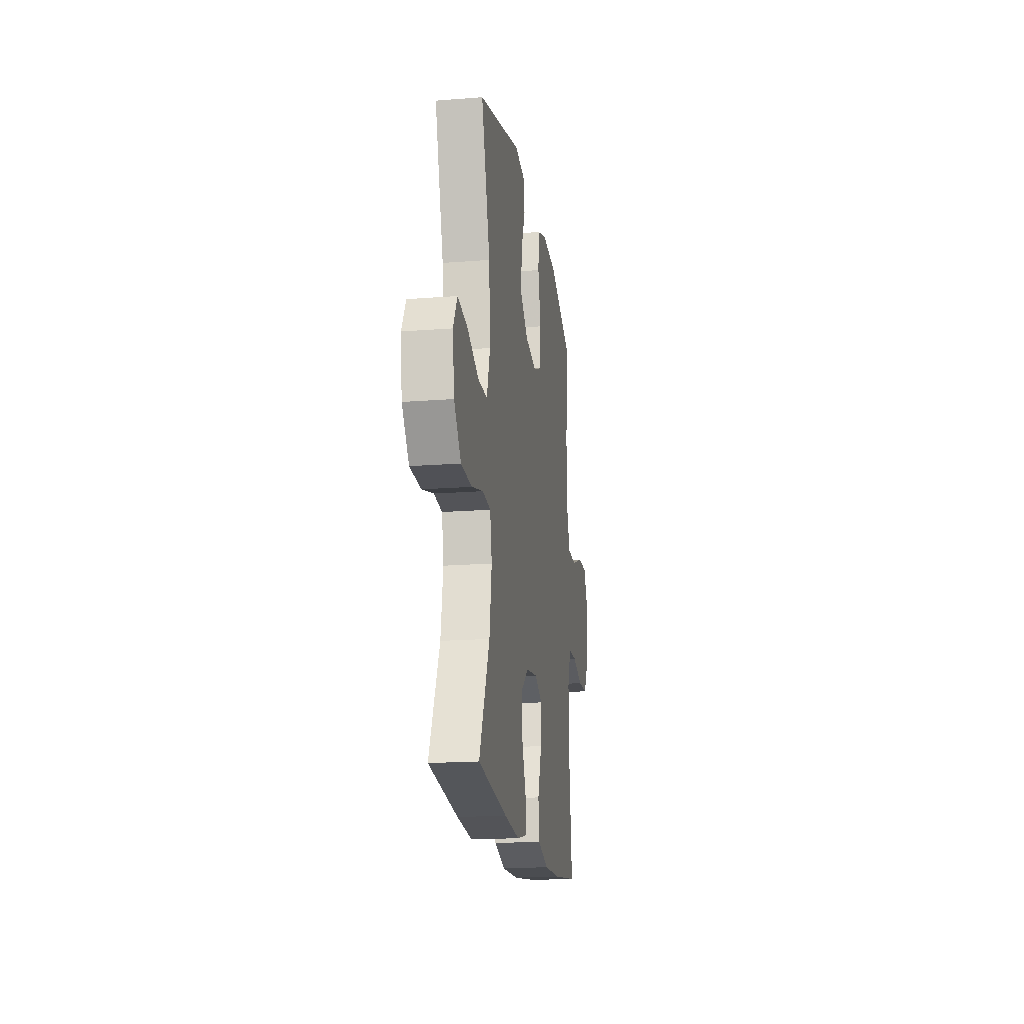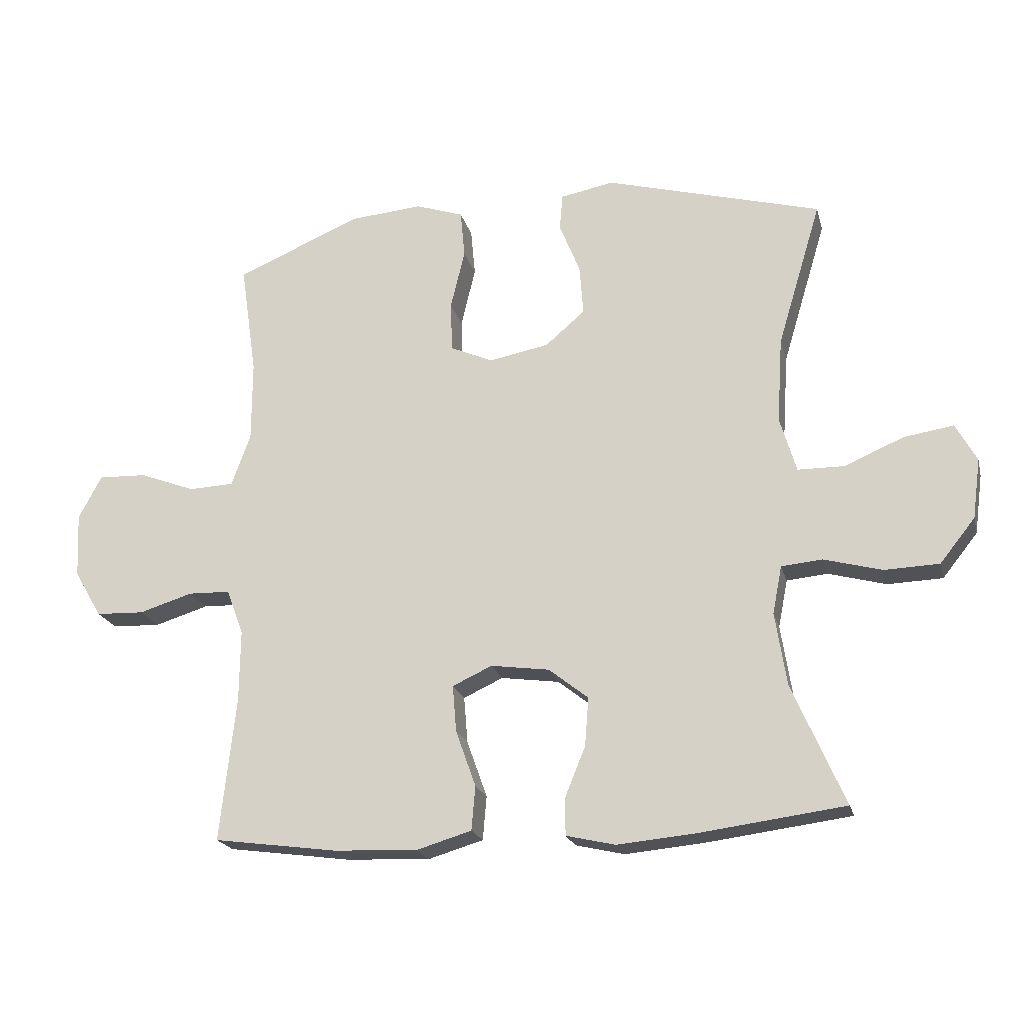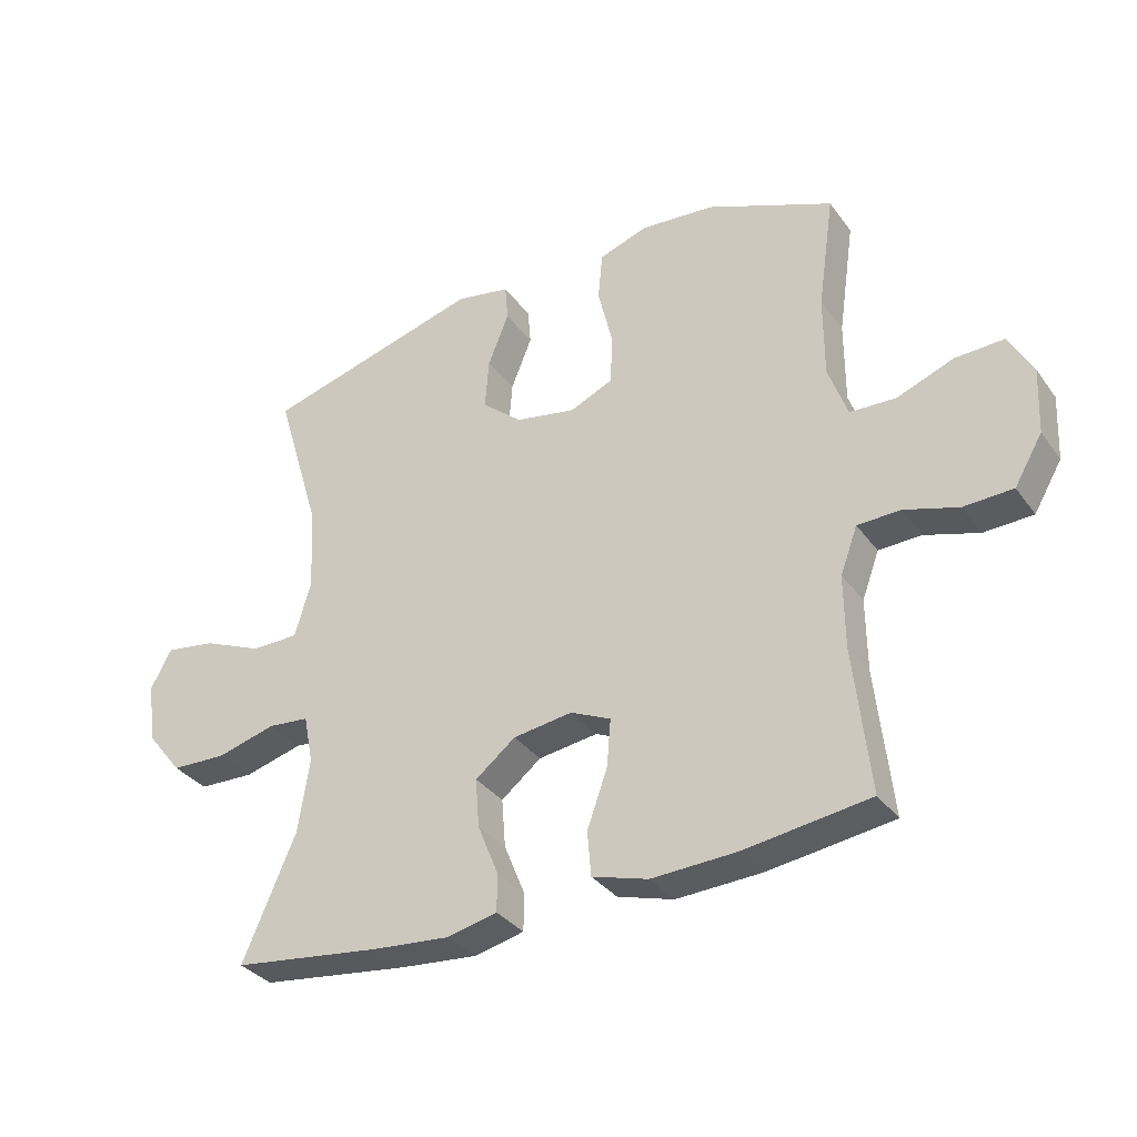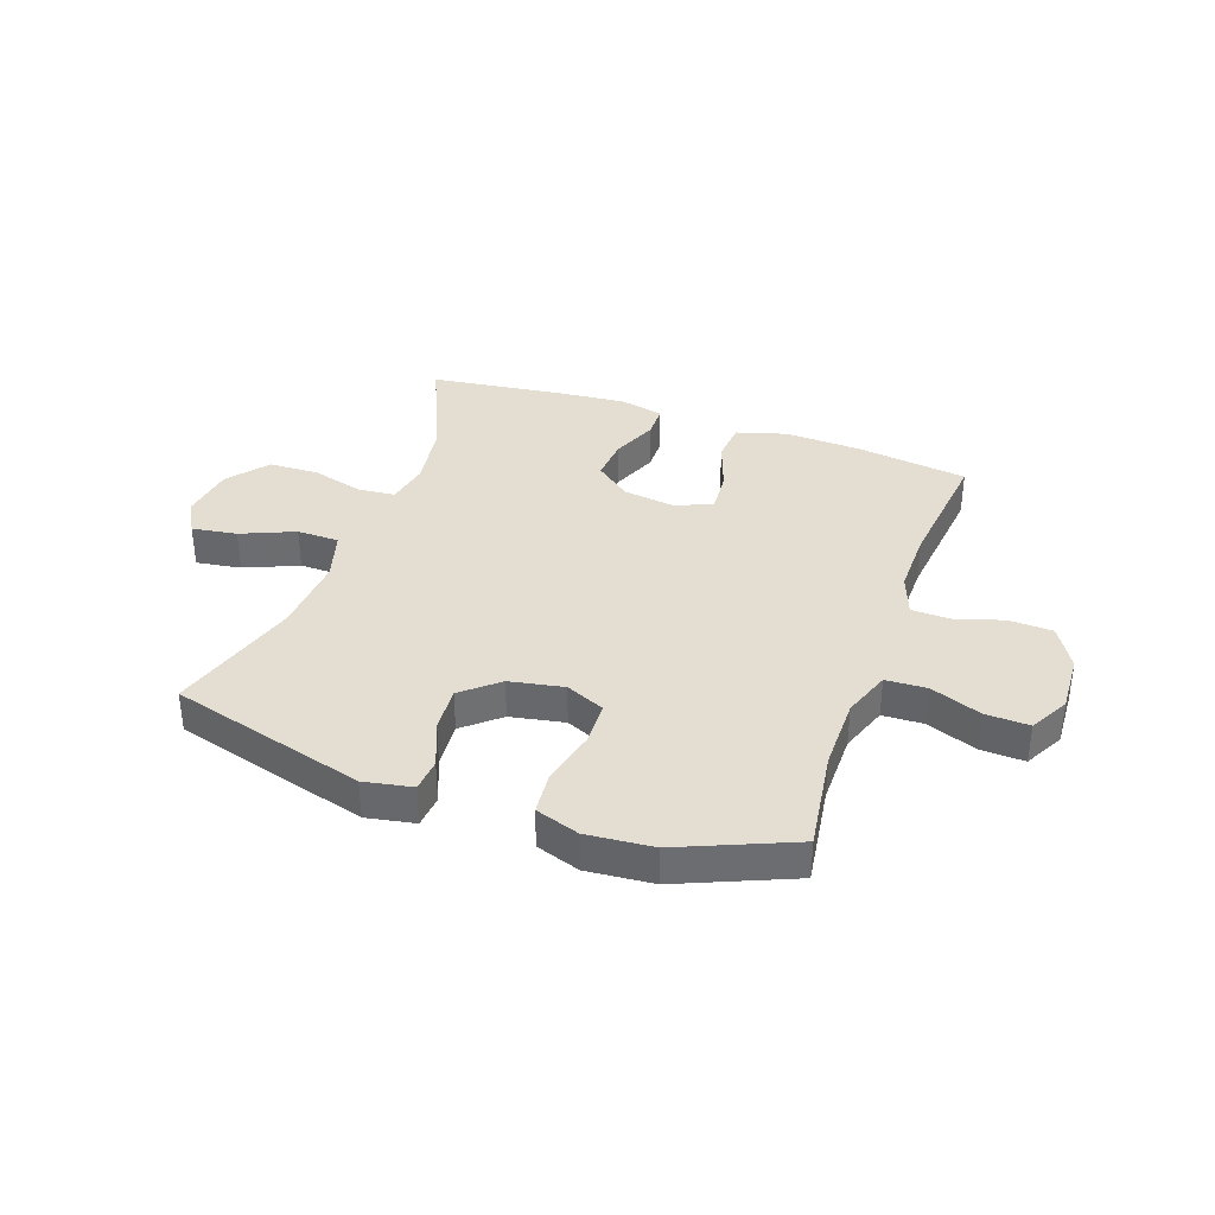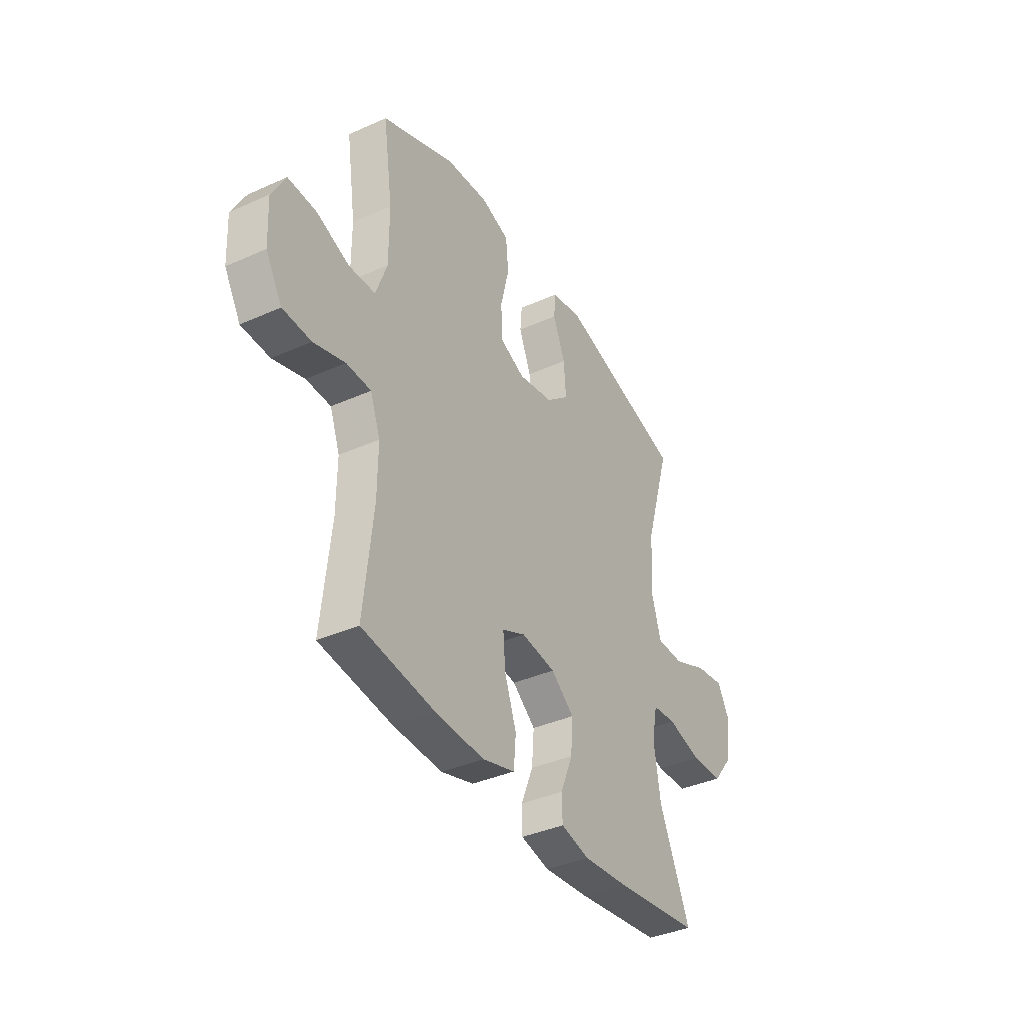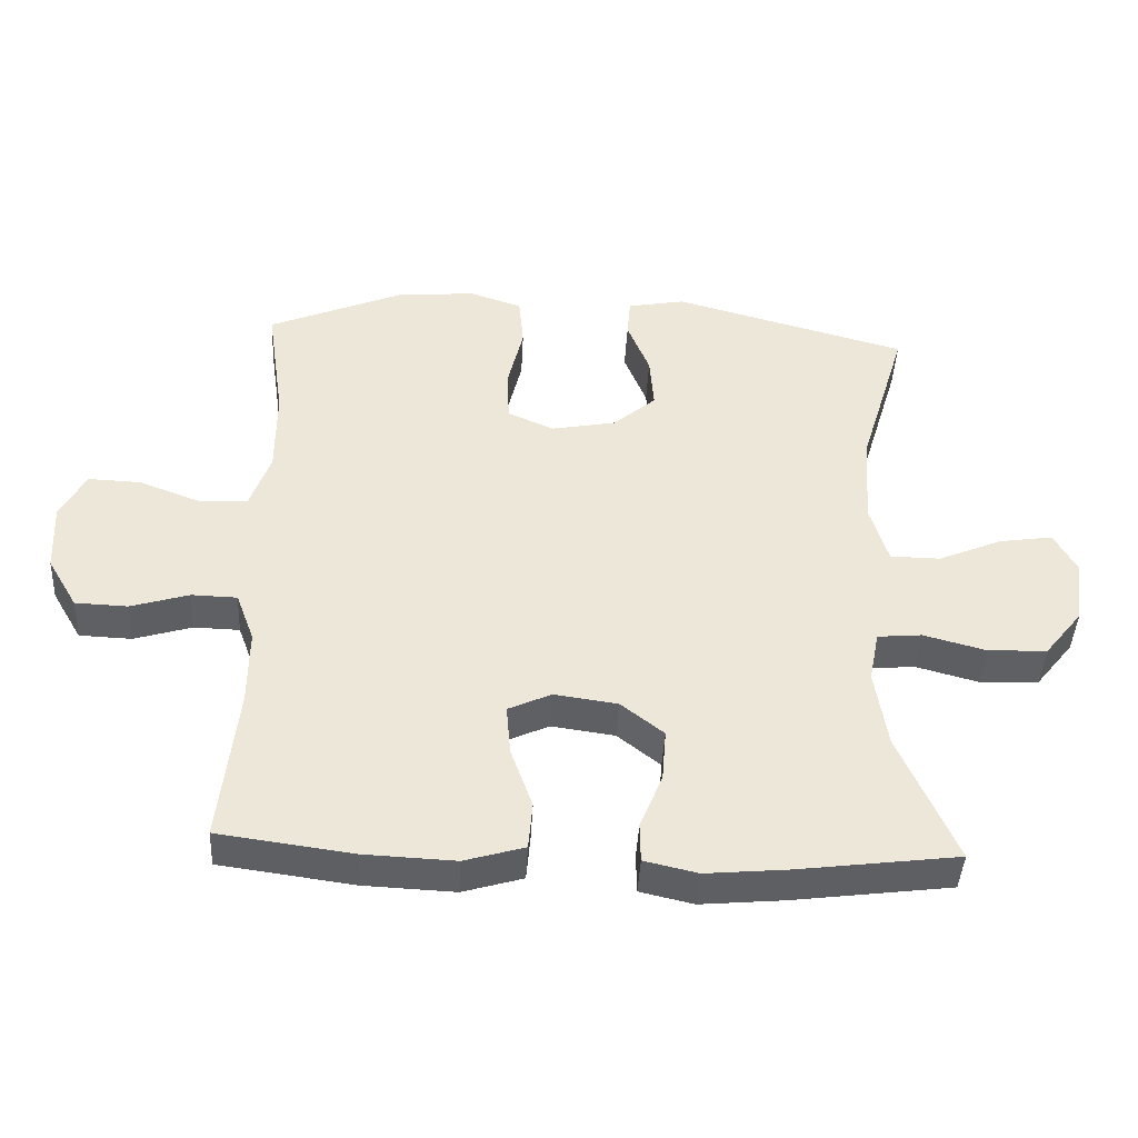
<metadata>
{"format":"obj","ext":"obj","renderer":"f3d","projection":"perspective","resolution":1024,"background":"white","views":[{"elev":-18.4,"azim":-81.4,"up":"+Z"},{"elev":-20.7,"azim":-166.2,"up":"+Z"},{"elev":-33.7,"azim":30.6,"up":"+Z"},{"elev":36.2,"azim":19.5,"up":"+Y"},{"elev":-37.9,"azim":119.7,"up":"+Z"},{"elev":-42.8,"azim":177.0,"up":"+Z"}]}
</metadata>
<code>
v 0.5 0.07 0.5
v 0.474 0.07 0.321
v 0.474 0.07 0.192
v 0.504 0.07 0.108
v 0.576 0.07 0.105
v 0.665 0.07 0.139
v 0.742 0.07 0.142
v 0.779 0.07 0.073
v 0.774 0.07 -0.03
v 0.73 0.07 -0.105
v 0.653 0.07 -0.108
v 0.568 0.07 -0.082
v 0.501 0.07 -0.084
v 0.474 0.07 -0.157
v 0.475 0.07 -0.271
v 0.5 0.07 -0.5
v 0.304 0.07 -0.527
v 0.17 0.07 -0.533
v 0.082 0.07 -0.507
v 0.076 0.07 -0.437
v 0.108 0.07 -0.347
v 0.114 0.07 -0.273
v 0.051 0.07 -0.244
v -0.042 0.07 -0.257
v -0.105 0.07 -0.307
v -0.099 0.07 -0.384
v -0.066 0.07 -0.465
v -0.067 0.07 -0.523
v -0.145 0.07 -0.541
v -0.267 0.07 -0.53
v -0.5 0.07 -0.5
v -0.417 0.07 -0.308
v -0.399 0.07 -0.192
v -0.414 0.07 -0.116
v -0.479 0.07 -0.11
v -0.571 0.07 -0.135
v -0.658 0.07 -0.132
v -0.714 0.07 -0.062
v -0.727 0.07 0.033
v -0.694 0.07 0.094
v -0.615 0.07 0.082
v -0.521 0.07 0.042
v -0.447 0.07 0.043
v -0.421 0.07 0.131
v -0.43 0.07 0.268
v -0.5 0.07 0.5
v -0.156 0.07 0.595
v -0.071 0.07 0.579
v -0.066 0.07 0.521
v -0.099 0.07 0.439
v -0.105 0.07 0.359
v -0.042 0.07 0.305
v 0.053 0.07 0.287
v 0.121 0.07 0.317
v 0.124 0.07 0.396
v 0.101 0.07 0.492
v 0.108 0.07 0.568
v 0.185 0.07 0.594
v 0.301 0.07 0.584
v 0.5 0 0.5
v 0.474 0 0.321
v 0.474 0 0.192
v 0.504 0 0.108
v 0.576 0 0.105
v 0.665 0 0.139
v 0.742 0 0.142
v 0.779 0 0.073
v 0.774 0 -0.03
v 0.73 0 -0.105
v 0.653 0 -0.108
v 0.568 0 -0.082
v 0.501 0 -0.084
v 0.474 0 -0.157
v 0.475 0 -0.271
v 0.5 0 -0.5
v 0.304 0 -0.527
v 0.17 0 -0.533
v 0.082 0 -0.507
v 0.076 0 -0.437
v 0.108 0 -0.347
v 0.114 0 -0.273
v 0.051 0 -0.244
v -0.042 0 -0.257
v -0.105 0 -0.307
v -0.099 0 -0.384
v -0.066 0 -0.465
v -0.067 0 -0.523
v -0.145 0 -0.541
v -0.267 0 -0.53
v -0.5 0 -0.5
v -0.417 0 -0.308
v -0.399 0 -0.192
v -0.414 0 -0.116
v -0.479 0 -0.11
v -0.571 0 -0.135
v -0.658 0 -0.132
v -0.714 0 -0.062
v -0.727 0 0.033
v -0.694 0 0.094
v -0.615 0 0.082
v -0.521 0 0.042
v -0.447 0 0.043
v -0.421 0 0.131
v -0.43 0 0.268
v -0.5 0 0.5
v -0.156 0 0.595
v -0.071 0 0.579
v -0.066 0 0.521
v -0.099 0 0.439
v -0.105 0 0.359
v -0.042 0 0.305
v 0.053 0 0.287
v 0.121 0 0.317
v 0.124 0 0.396
v 0.101 0 0.492
v 0.108 0 0.568
v 0.185 0 0.594
v 0.301 0 0.584
f 59 1 2
f 58 59 2
f 57 58 2
f 56 57 2
f 55 56 2
f 54 55 2 3
f 53 54 3 4
f 52 53 4
f 48 49 50
f 47 48 50
f 46 47 50
f 45 46 50
f 44 45 50 51
f 43 44 51 52
f 40 41 42
f 39 40 42
f 38 39 42
f 37 38 42
f 36 37 42
f 35 36 42
f 34 35 42 43
f 30 31 32
f 29 30 32
f 28 29 32
f 27 28 32
f 26 27 32
f 25 26 32 33
f 24 25 33 34
f 19 20 21
f 18 19 21
f 17 18 21
f 16 17 21
f 15 16 21
f 14 15 21 22
f 13 14 22 23
f 10 11 12
f 9 10 12
f 8 9 12
f 7 8 12
f 6 7 12
f 5 6 12
f 4 5 12 13
f 34 43 52
f 24 34 52
f 23 24 52
f 13 23 52
f 4 13 52
f 61 60 118
f 61 118 117
f 61 117 116
f 61 116 115
f 61 115 114
f 62 61 114 113
f 63 62 113 112
f 63 112 111
f 109 108 107
f 109 107 106
f 109 106 105
f 109 105 104
f 110 109 104 103
f 111 110 103 102
f 101 100 99
f 101 99 98
f 101 98 97
f 101 97 96
f 101 96 95
f 101 95 94
f 102 101 94 93
f 91 90 89
f 91 89 88
f 91 88 87
f 91 87 86
f 91 86 85
f 92 91 85 84
f 93 92 84 83
f 80 79 78
f 80 78 77
f 80 77 76
f 80 76 75
f 80 75 74
f 81 80 74 73
f 82 81 73 72
f 71 70 69
f 71 69 68
f 71 68 67
f 71 67 66
f 71 66 65
f 71 65 64
f 72 71 64 63
f 111 102 93
f 111 93 83
f 111 83 82
f 111 82 72
f 111 72 63
f 1 60 61 2
f 2 61 62 3
f 3 62 63 4
f 4 63 64 5
f 5 64 65 6
f 6 65 66 7
f 7 66 67 8
f 8 67 68 9
f 9 68 69 10
f 10 69 70 11
f 11 70 71 12
f 12 71 72 13
f 13 72 73 14
f 14 73 74 15
f 15 74 75 16
f 16 75 76 17
f 17 76 77 18
f 18 77 78 19
f 19 78 79 20
f 20 79 80 21
f 21 80 81 22
f 22 81 82 23
f 23 82 83 24
f 24 83 84 25
f 25 84 85 26
f 26 85 86 27
f 27 86 87 28
f 28 87 88 29
f 29 88 89 30
f 30 89 90 31
f 31 90 91 32
f 32 91 92 33
f 33 92 93 34
f 34 93 94 35
f 35 94 95 36
f 36 95 96 37
f 37 96 97 38
f 38 97 98 39
f 39 98 99 40
f 40 99 100 41
f 41 100 101 42
f 42 101 102 43
f 43 102 103 44
f 44 103 104 45
f 45 104 105 46
f 46 105 106 47
f 47 106 107 48
f 48 107 108 49
f 49 108 109 50
f 50 109 110 51
f 51 110 111 52
f 52 111 112 53
f 53 112 113 54
f 54 113 114 55
f 55 114 115 56
f 56 115 116 57
f 57 116 117 58
f 58 117 118 59
f 59 118 60 1

</code>
